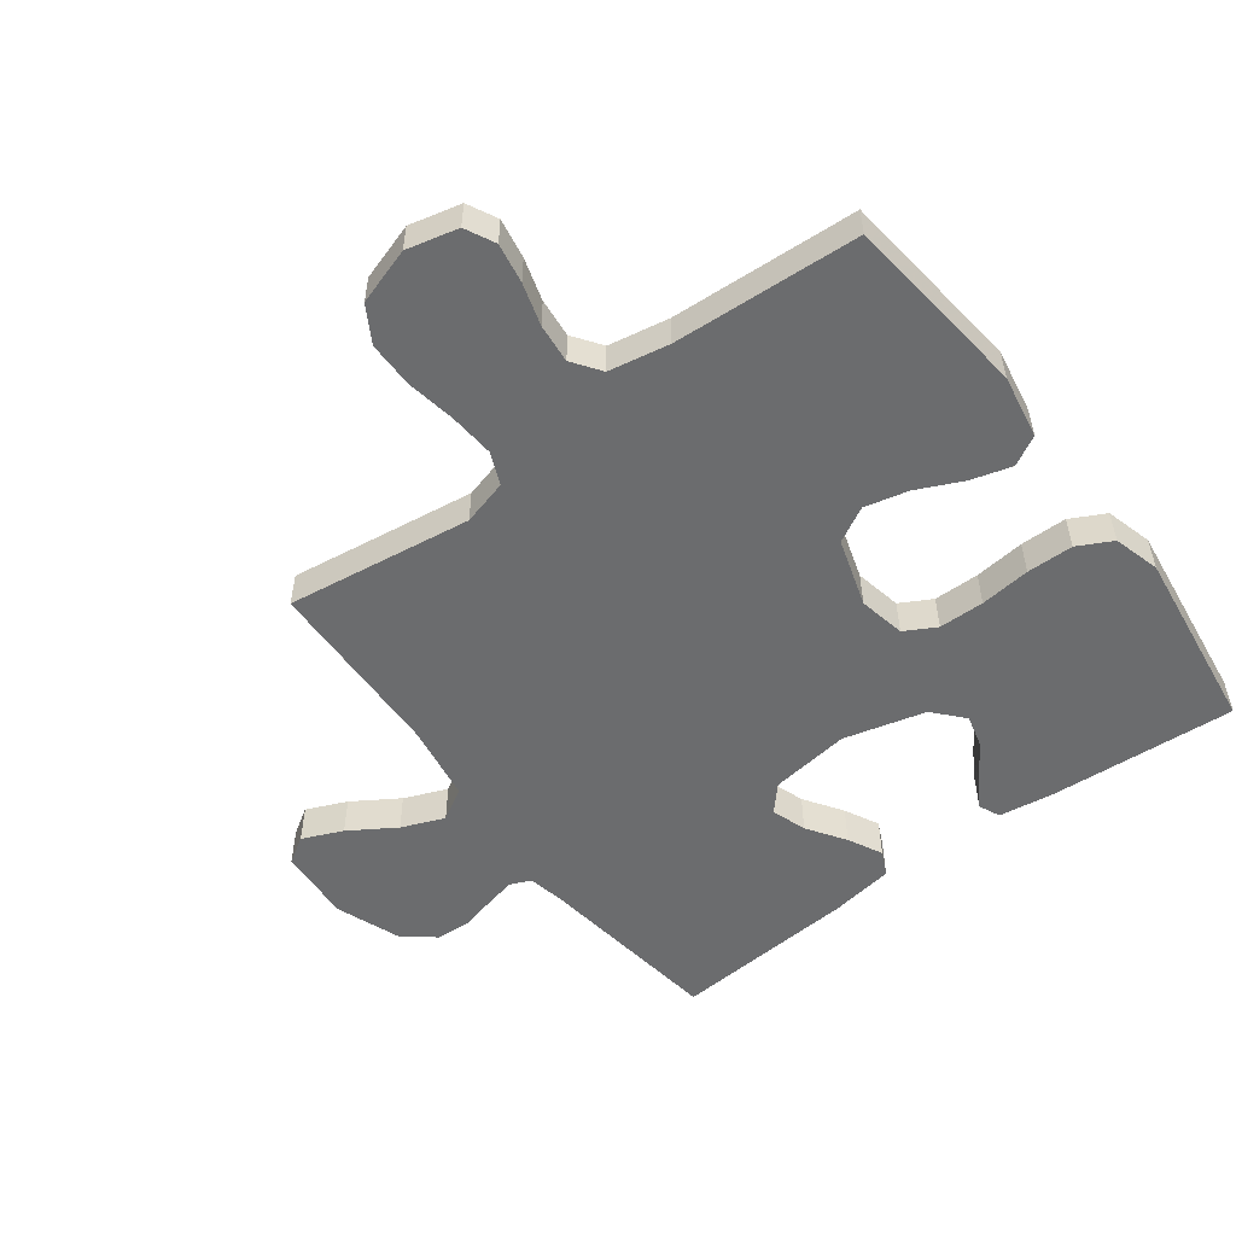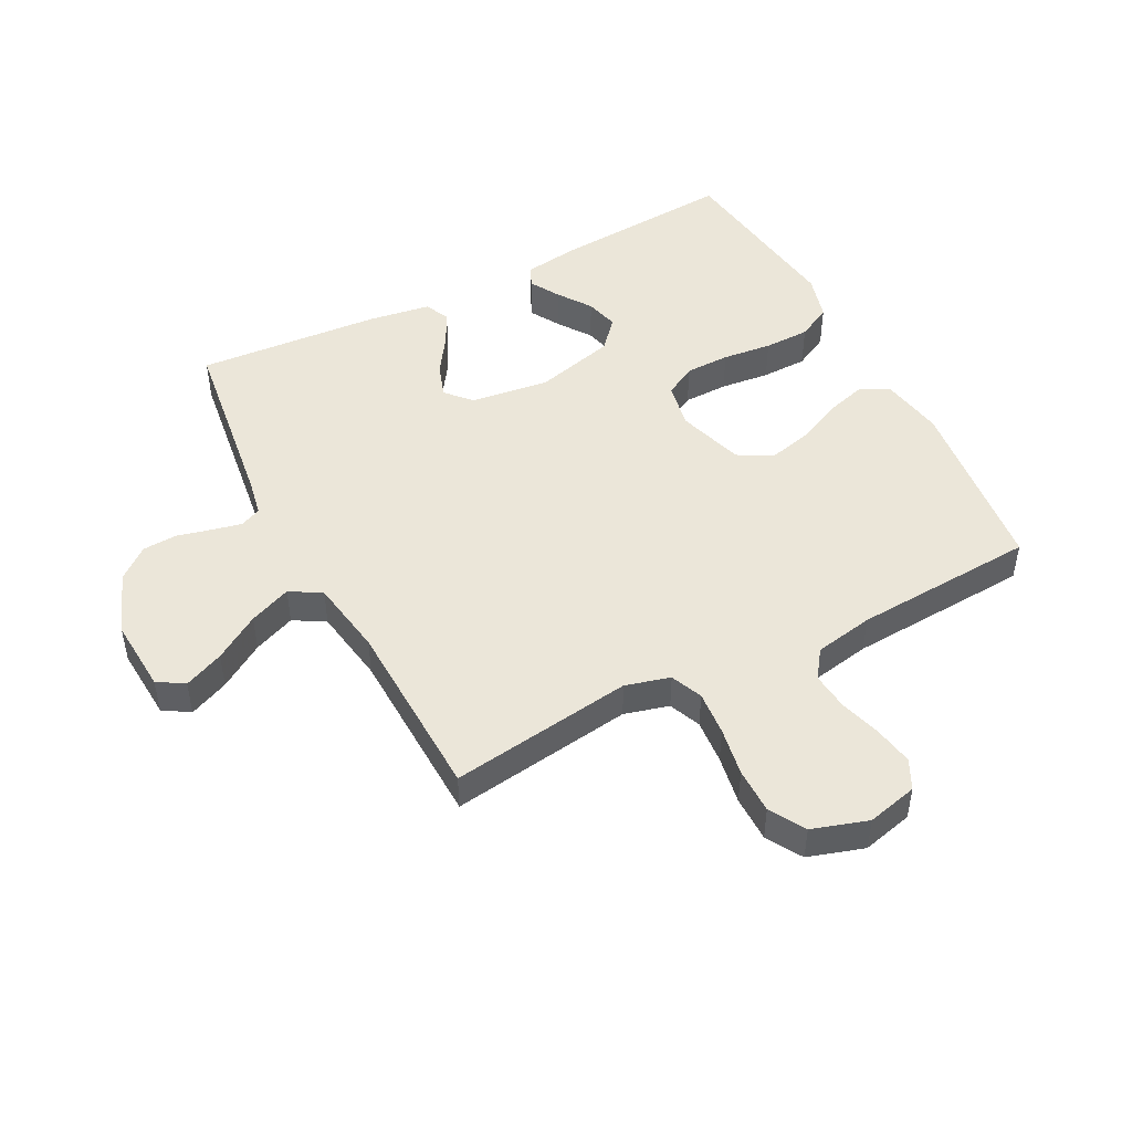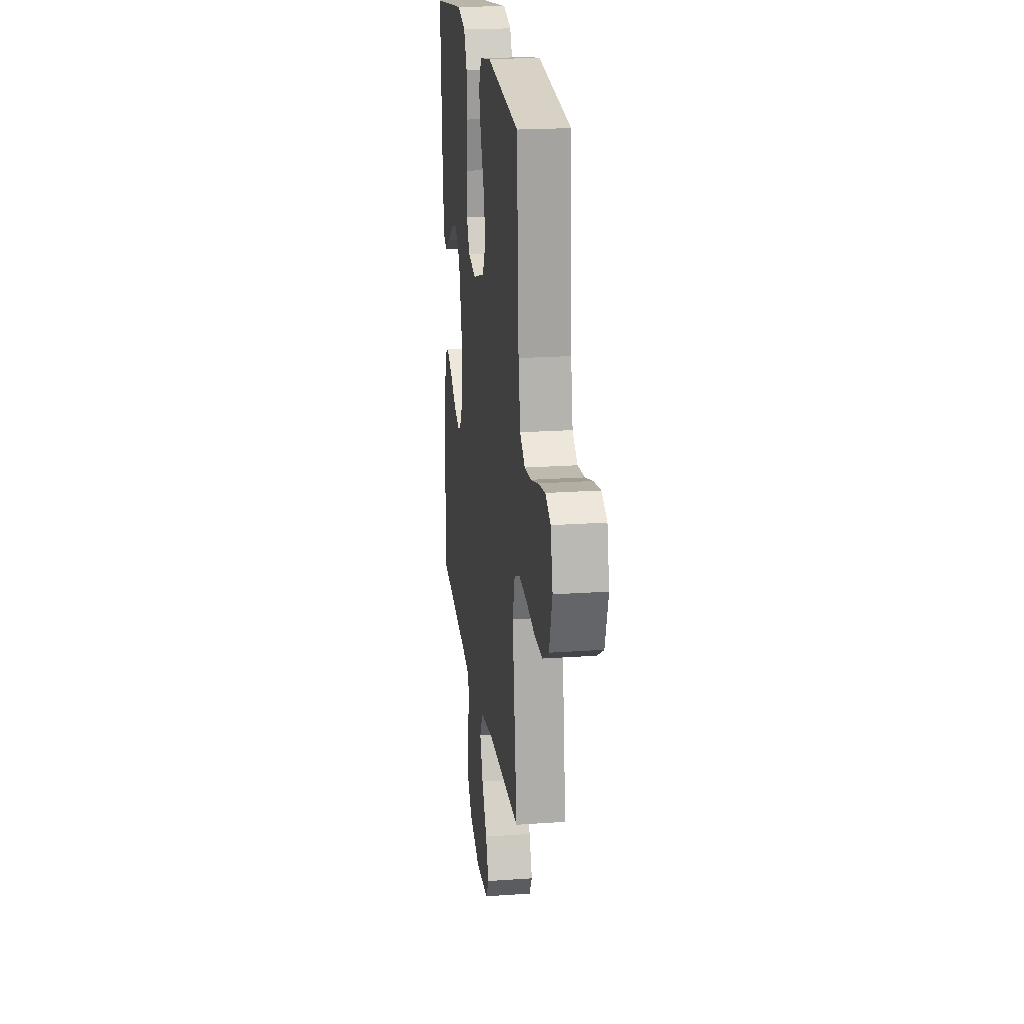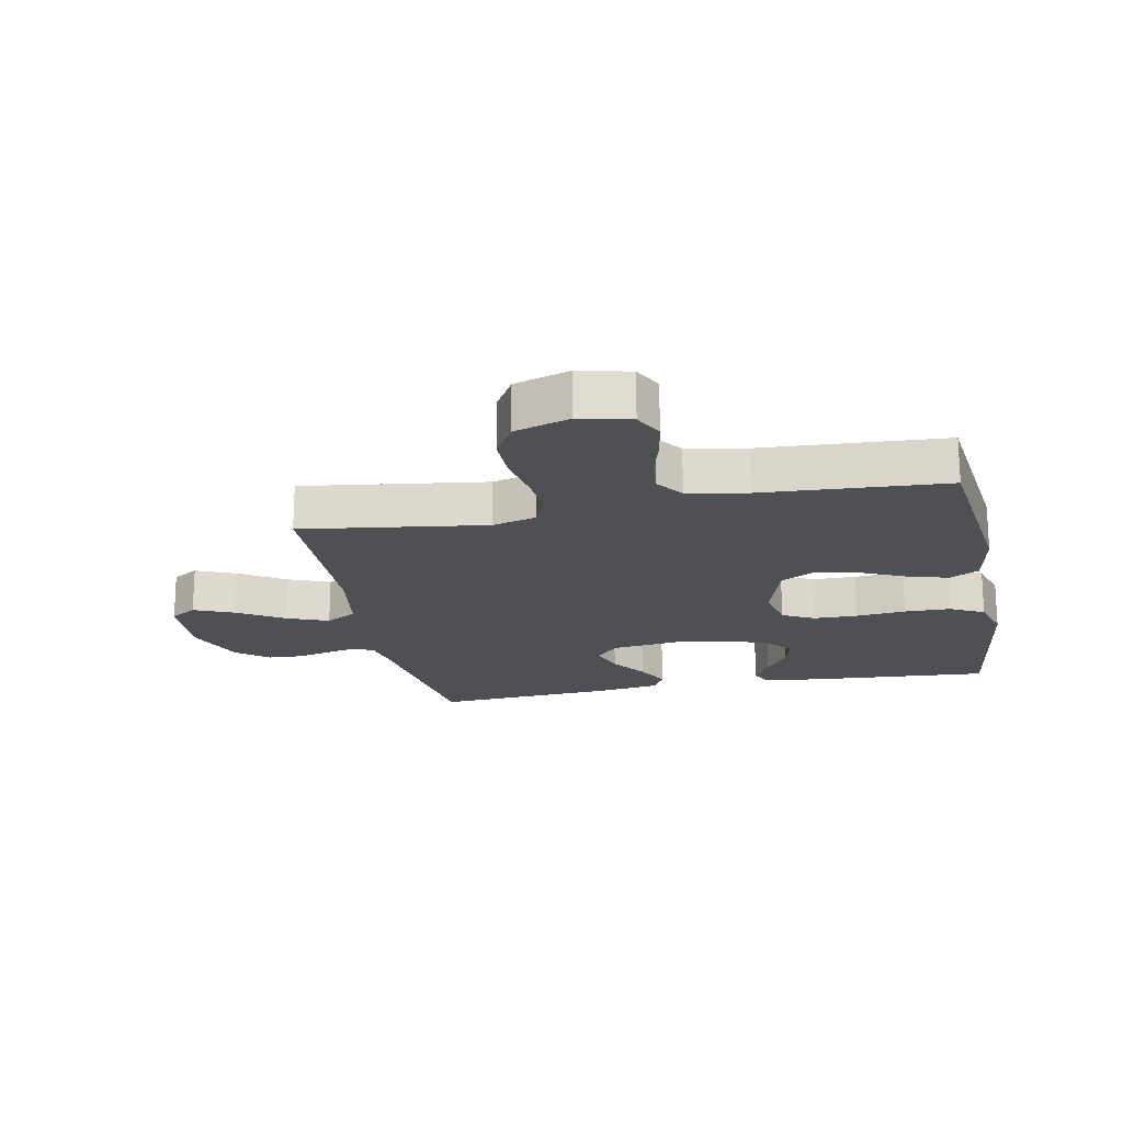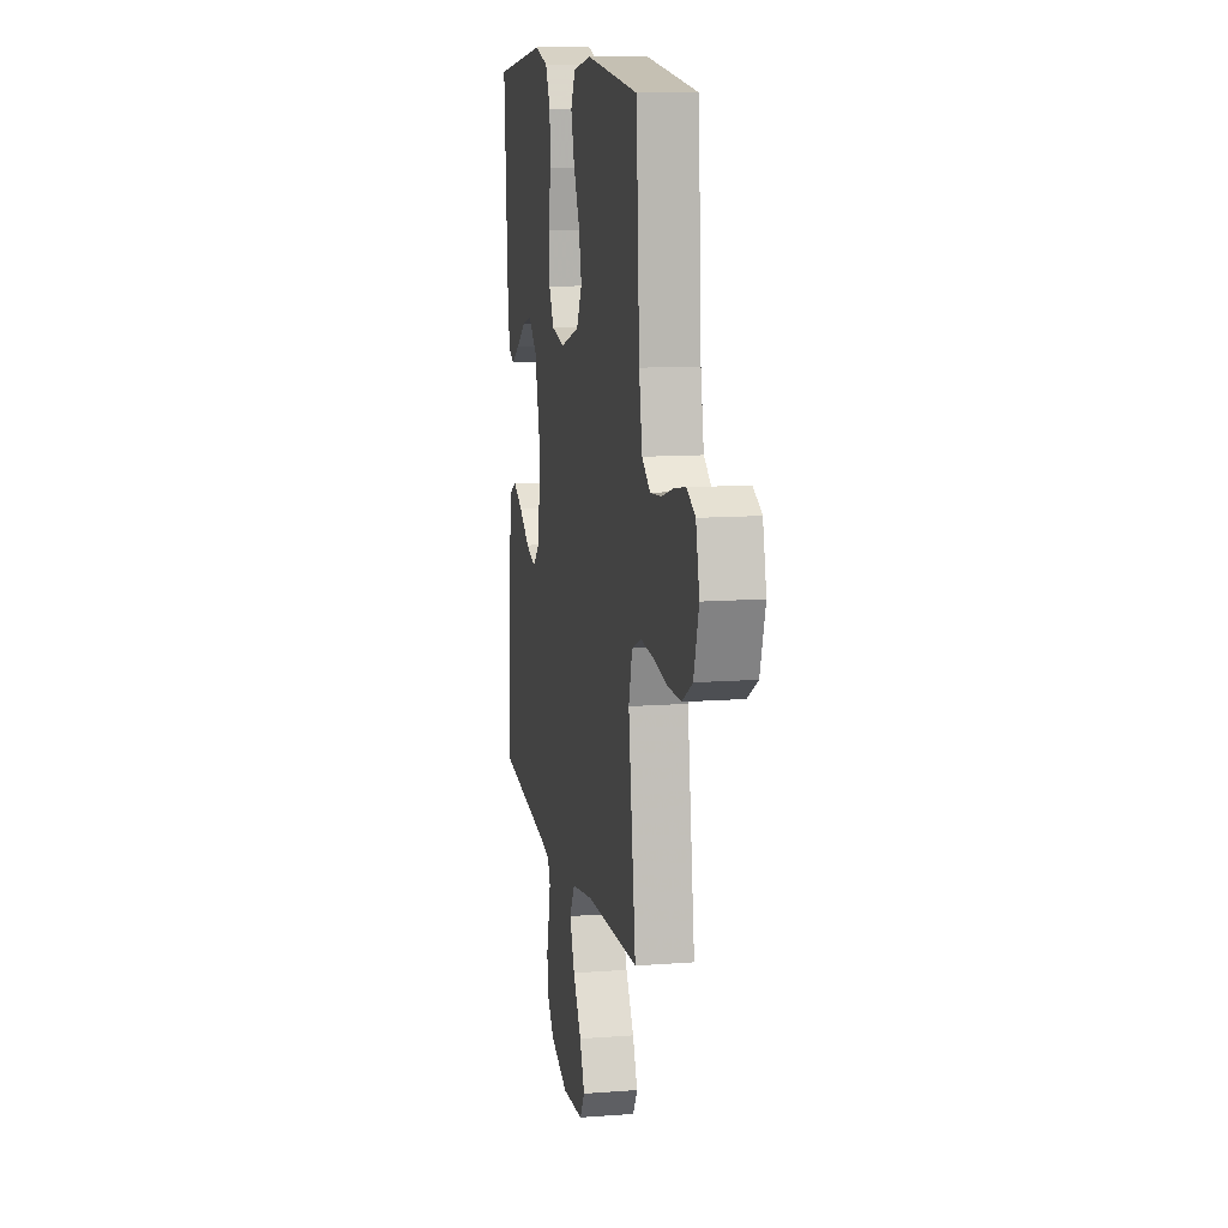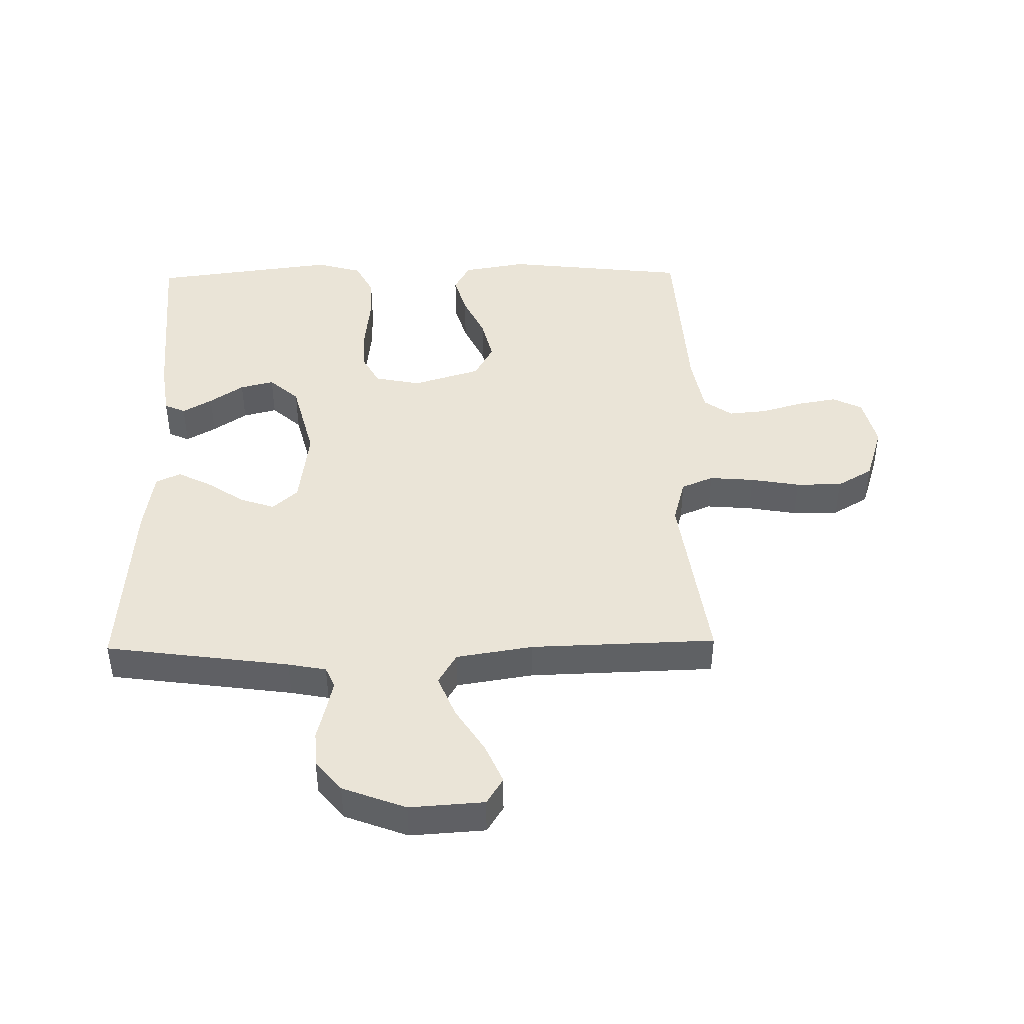
<metadata>
{"format":"obj","ext":"obj","renderer":"f3d","projection":"perspective","resolution":1024,"background":"white","views":[{"elev":-53.6,"azim":-53.1,"up":"+Y"},{"elev":48.0,"azim":-117.5,"up":"+Y"},{"elev":21.0,"azim":-97.2,"up":"+Z"},{"elev":-19.0,"azim":-78.7,"up":"+Y"},{"elev":11.6,"azim":-100.4,"up":"+Z"},{"elev":43.7,"azim":179.0,"up":"+Y"}]}
</metadata>
<code>
v -0.5 0.07 -0.5
v -0.458 0.07 -0.2
v -0.478 0.07 -0.127
v -0.53 0.07 -0.105
v -0.603 0.07 -0.111
v -0.683 0.07 -0.125
v -0.758 0.07 -0.125
v -0.816 0.07 -0.091
v -0.845 0.07 0
v -0.825 0.07 0.083
v -0.777 0.07 0.107
v -0.713 0.07 0.096
v -0.645 0.07 0.076
v -0.582 0.07 0.07
v -0.536 0.07 0.103
v -0.518 0.07 0.2
v -0.5 0.07 0.5
v -0.2 0.07 0.534
v -0.097 0.07 0.516
v -0.071 0.07 0.468
v -0.09 0.07 0.402
v -0.124 0.07 0.329
v -0.141 0.07 0.258
v -0.11 0.07 0.201
v 0 0.07 0.167
v 0.075 0.07 0.182
v 0.103 0.07 0.233
v 0.104 0.07 0.306
v 0.095 0.07 0.387
v 0.096 0.07 0.462
v 0.125 0.07 0.518
v 0.2 0.07 0.539
v 0.5 0.07 0.5
v 0.479 0.07 0.2
v 0.466 0.07 0.11
v 0.432 0.07 0.095
v 0.384 0.07 0.123
v 0.329 0.07 0.161
v 0.274 0.07 0.175
v 0.226 0.07 0.132
v 0.192 0.07 0
v 0.209 0.07 -0.129
v 0.25 0.07 -0.166
v 0.306 0.07 -0.147
v 0.367 0.07 -0.106
v 0.422 0.07 -0.078
v 0.462 0.07 -0.097
v 0.478 0.07 -0.2
v 0.5 0.07 -0.5
v 0.2 0.07 -0.541
v 0.138 0.07 -0.553
v 0.123 0.07 -0.587
v 0.134 0.07 -0.636
v 0.148 0.07 -0.692
v 0.145 0.07 -0.749
v 0.103 0.07 -0.8
v 0 0.07 -0.839
v -0.121 0.07 -0.831
v -0.148 0.07 -0.788
v -0.12 0.07 -0.723
v -0.073 0.07 -0.649
v -0.045 0.07 -0.58
v -0.075 0.07 -0.529
v -0.2 0.07 -0.509
v -0.5 0 -0.5
v -0.458 0 -0.2
v -0.478 0 -0.127
v -0.53 0 -0.105
v -0.603 0 -0.111
v -0.683 0 -0.125
v -0.758 0 -0.125
v -0.816 0 -0.091
v -0.845 0 0
v -0.825 0 0.083
v -0.777 0 0.107
v -0.713 0 0.096
v -0.645 0 0.076
v -0.582 0 0.07
v -0.536 0 0.103
v -0.518 0 0.2
v -0.5 0 0.5
v -0.2 0 0.534
v -0.097 0 0.516
v -0.071 0 0.468
v -0.09 0 0.402
v -0.124 0 0.329
v -0.141 0 0.258
v -0.11 0 0.201
v 0 0 0.167
v 0.075 0 0.182
v 0.103 0 0.233
v 0.104 0 0.306
v 0.095 0 0.387
v 0.096 0 0.462
v 0.125 0 0.518
v 0.2 0 0.539
v 0.5 0 0.5
v 0.479 0 0.2
v 0.466 0 0.11
v 0.432 0 0.095
v 0.384 0 0.123
v 0.329 0 0.161
v 0.274 0 0.175
v 0.226 0 0.132
v 0.192 0 0
v 0.209 0 -0.129
v 0.25 0 -0.166
v 0.306 0 -0.147
v 0.367 0 -0.106
v 0.422 0 -0.078
v 0.462 0 -0.097
v 0.478 0 -0.2
v 0.5 0 -0.5
v 0.2 0 -0.541
v 0.138 0 -0.553
v 0.123 0 -0.587
v 0.134 0 -0.636
v 0.148 0 -0.692
v 0.145 0 -0.749
v 0.103 0 -0.8
v 0 0 -0.839
v -0.121 0 -0.831
v -0.148 0 -0.788
v -0.12 0 -0.723
v -0.073 0 -0.649
v -0.045 0 -0.58
v -0.075 0 -0.529
v -0.2 0 -0.509
f 58 59 60 61
f 58 61 62
f 57 58 62
f 56 57 62
f 53 54 55 56
f 52 53 56 62
f 51 52 62 63
f 47 48 49 50
f 44 45 46 47
f 43 44 47 50
f 42 43 50 51
f 35 36 37 38
f 33 34 35 38
f 33 38 39
f 32 33 39 40
f 28 29 30 31
f 27 28 31 32
f 19 20 21 22
f 19 22 23
f 16 17 18 19
f 15 16 19 23
f 14 15 23 24
f 10 11 12 13
f 10 13 14
f 9 10 14
f 8 9 14
f 5 6 7 8
f 4 5 8 14
f 3 4 14 24
f 64 1 2
f 41 42 51 63
f 27 32 40 41
f 26 27 41 63
f 25 26 63 64
f 24 25 64
f 2 3 24 64
f 125 124 123 122
f 126 125 122
f 126 122 121
f 126 121 120
f 120 119 118 117
f 126 120 117 116
f 127 126 116 115
f 114 113 112 111
f 111 110 109 108
f 114 111 108 107
f 115 114 107 106
f 102 101 100 99
f 102 99 98 97
f 103 102 97
f 104 103 97 96
f 95 94 93 92
f 96 95 92 91
f 86 85 84 83
f 87 86 83
f 83 82 81 80
f 87 83 80 79
f 88 87 79 78
f 77 76 75 74
f 78 77 74
f 78 74 73
f 78 73 72
f 72 71 70 69
f 78 72 69 68
f 88 78 68 67
f 66 65 128
f 127 115 106 105
f 105 104 96 91
f 127 105 91 90
f 128 127 90 89
f 128 89 88
f 128 88 67 66
f 1 65 66 2
f 2 66 67 3
f 3 67 68 4
f 4 68 69 5
f 5 69 70 6
f 6 70 71 7
f 7 71 72 8
f 8 72 73 9
f 9 73 74 10
f 10 74 75 11
f 11 75 76 12
f 12 76 77 13
f 13 77 78 14
f 14 78 79 15
f 15 79 80 16
f 16 80 81 17
f 17 81 82 18
f 18 82 83 19
f 19 83 84 20
f 20 84 85 21
f 21 85 86 22
f 22 86 87 23
f 23 87 88 24
f 24 88 89 25
f 25 89 90 26
f 26 90 91 27
f 27 91 92 28
f 28 92 93 29
f 29 93 94 30
f 30 94 95 31
f 31 95 96 32
f 32 96 97 33
f 33 97 98 34
f 34 98 99 35
f 35 99 100 36
f 36 100 101 37
f 37 101 102 38
f 38 102 103 39
f 39 103 104 40
f 40 104 105 41
f 41 105 106 42
f 42 106 107 43
f 43 107 108 44
f 44 108 109 45
f 45 109 110 46
f 46 110 111 47
f 47 111 112 48
f 48 112 113 49
f 49 113 114 50
f 50 114 115 51
f 51 115 116 52
f 52 116 117 53
f 53 117 118 54
f 54 118 119 55
f 55 119 120 56
f 56 120 121 57
f 57 121 122 58
f 58 122 123 59
f 59 123 124 60
f 60 124 125 61
f 61 125 126 62
f 62 126 127 63
f 63 127 128 64
f 64 128 65 1

</code>
